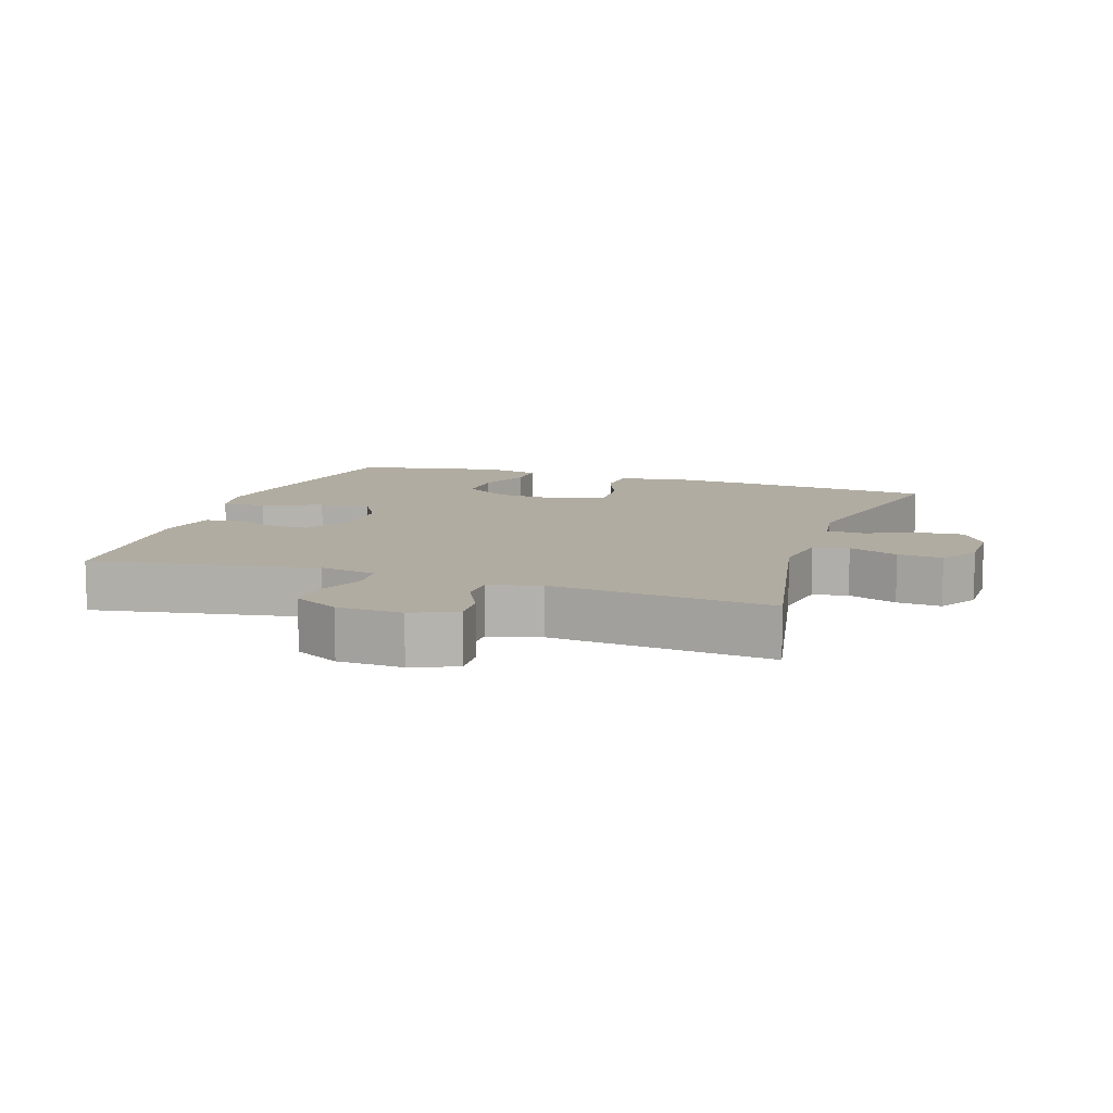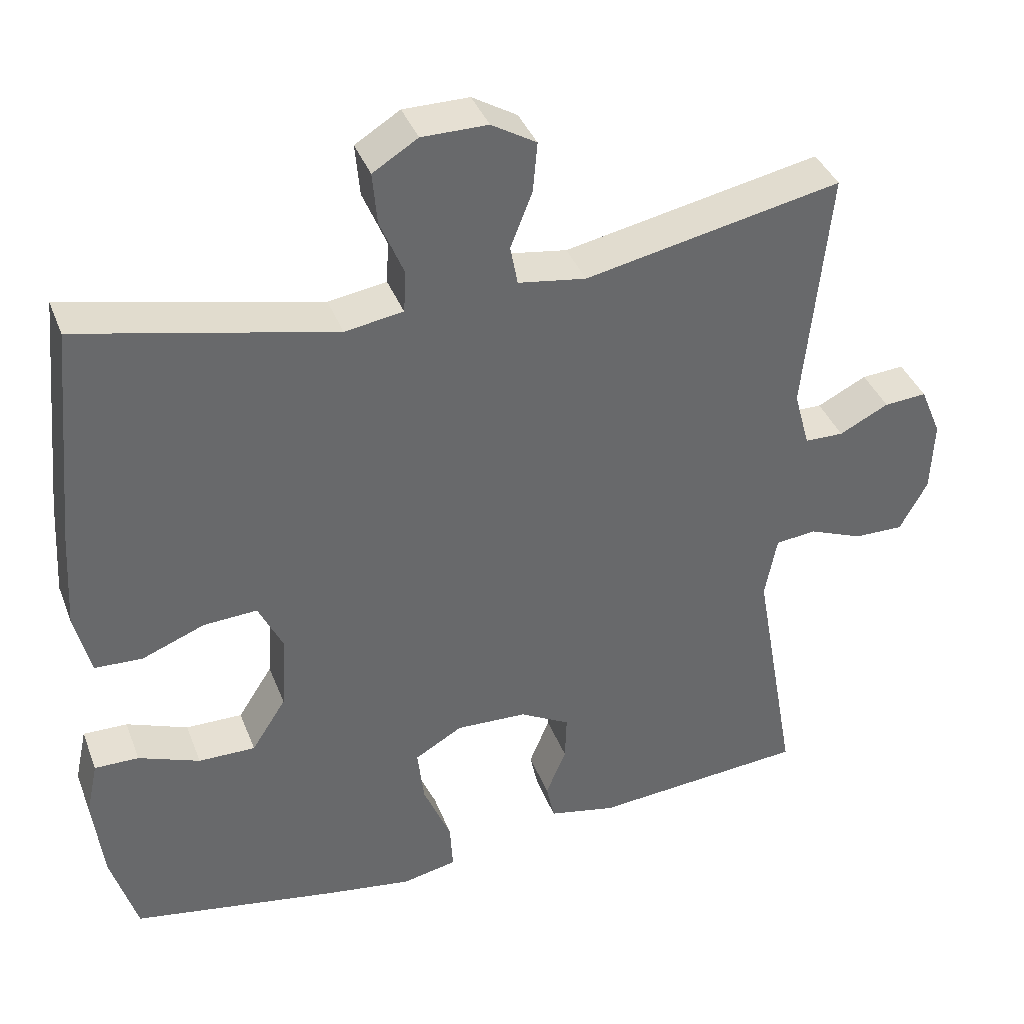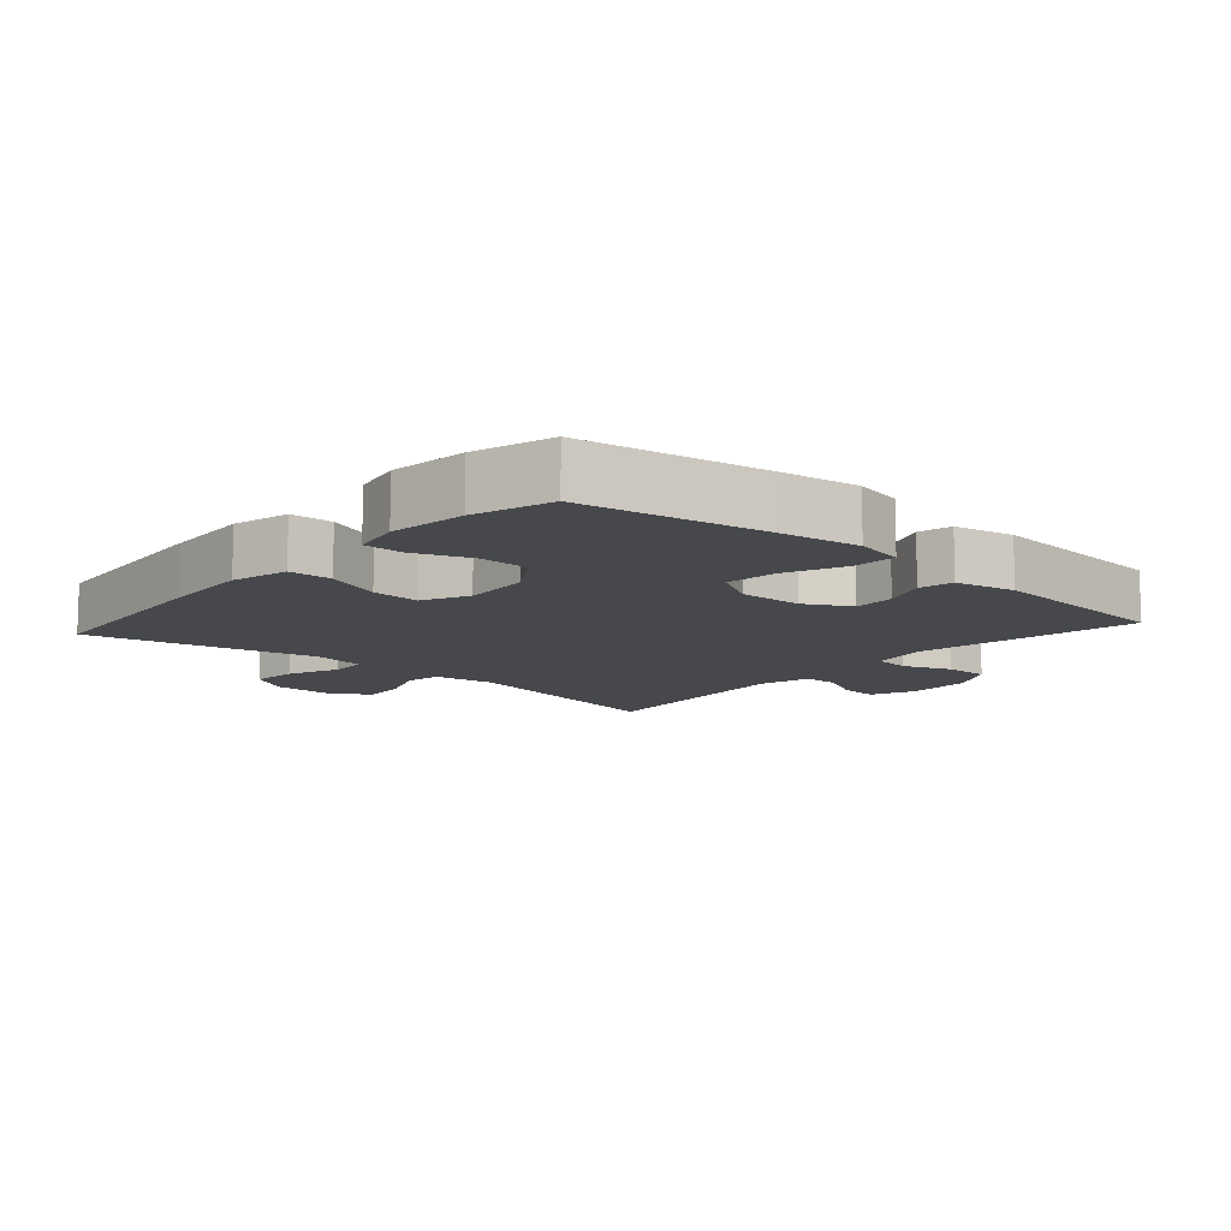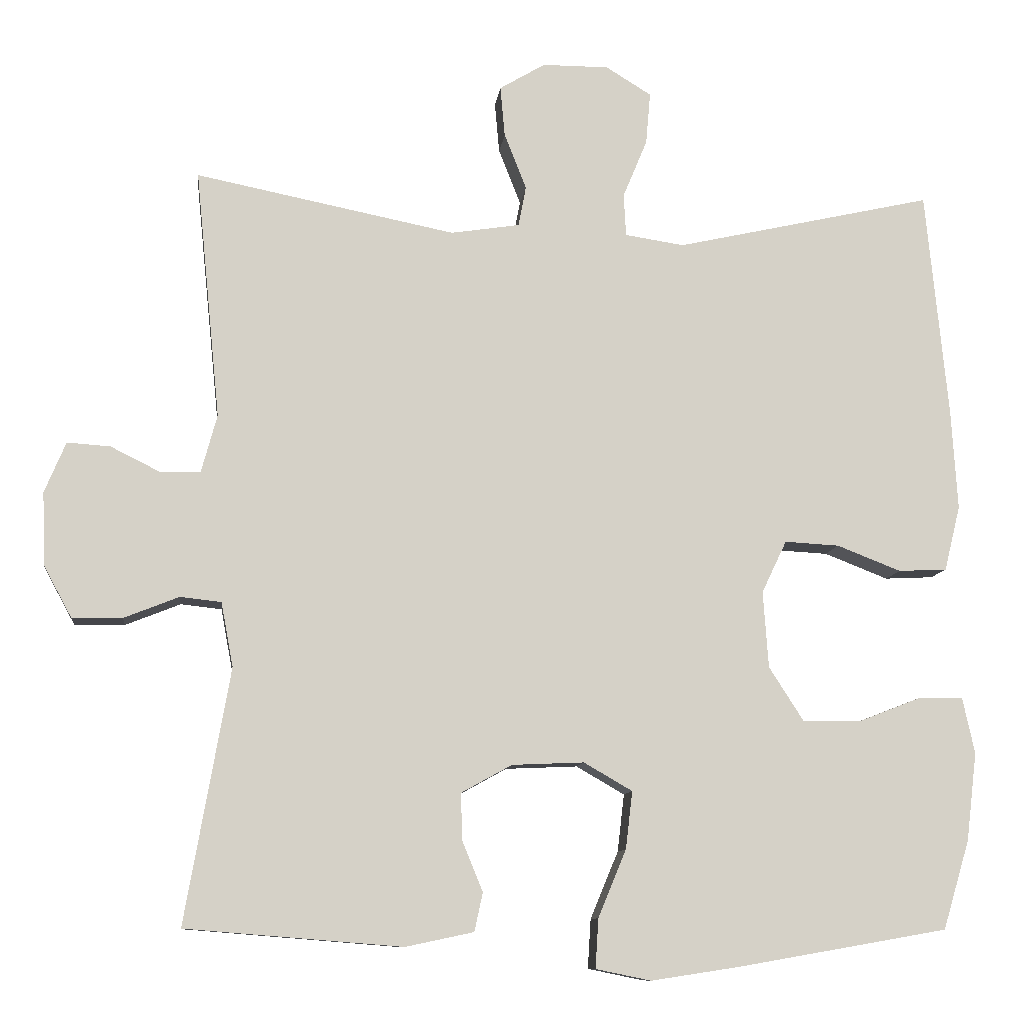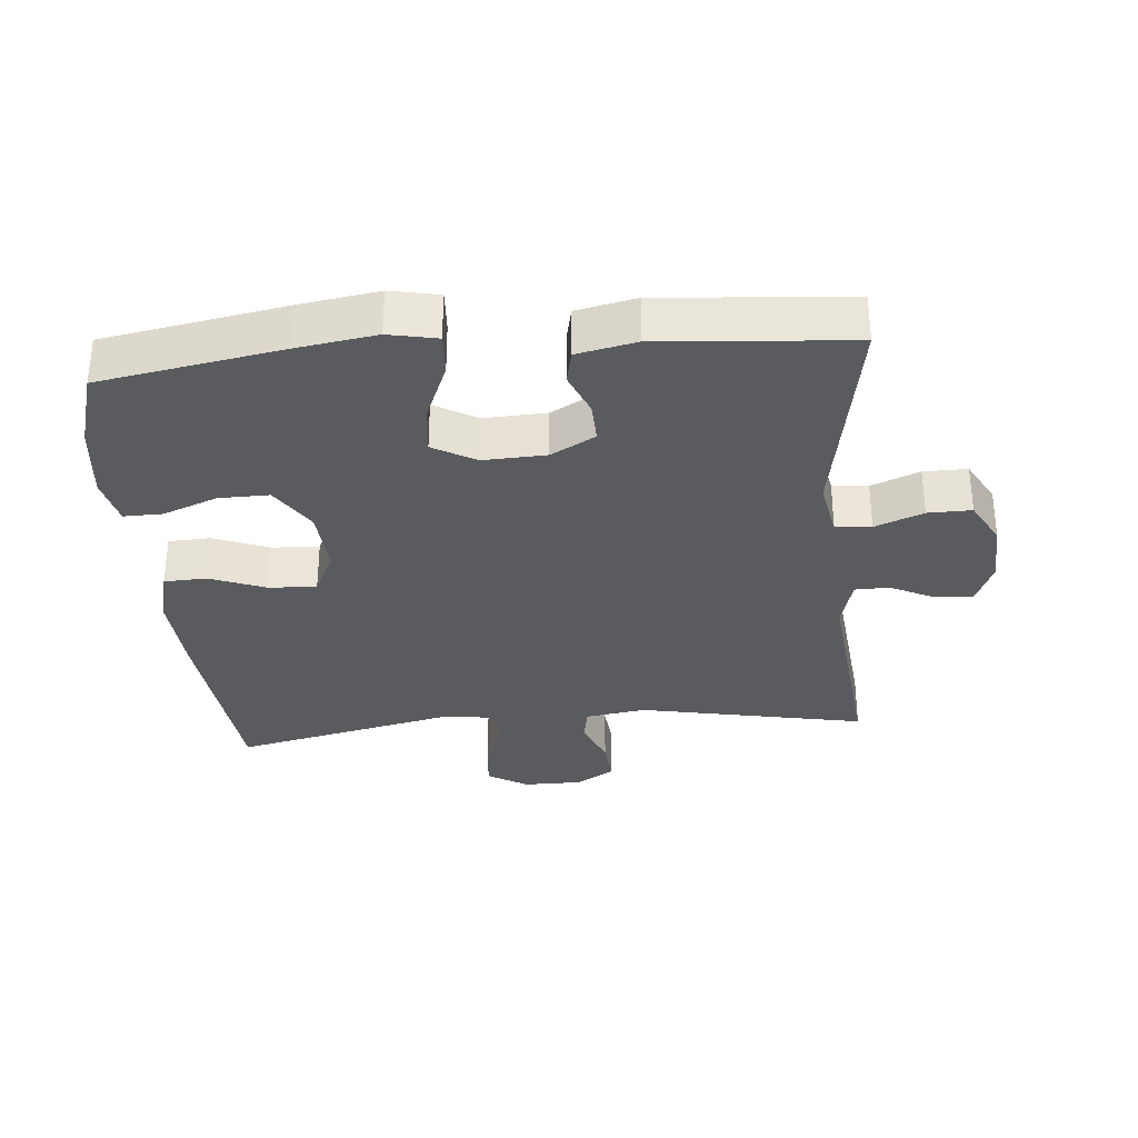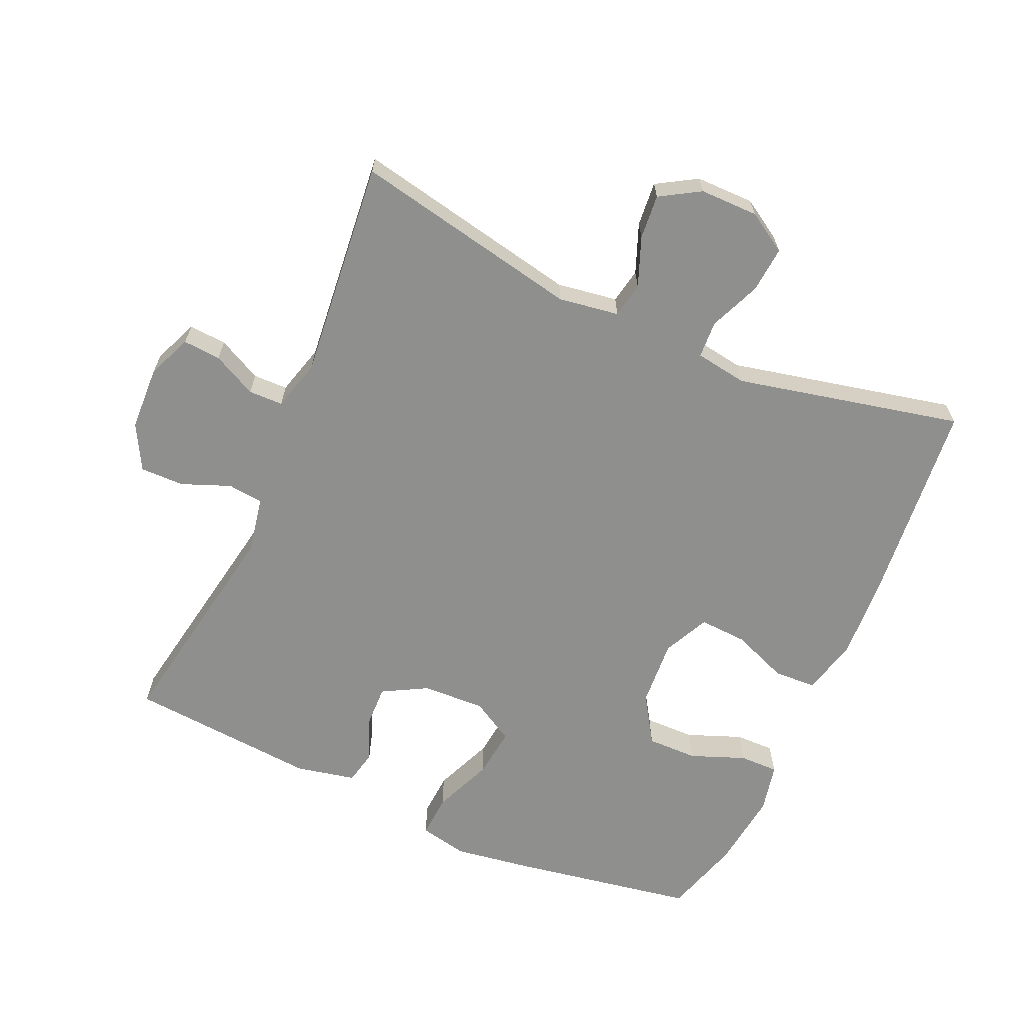
<metadata>
{"format":"obj","ext":"obj","renderer":"f3d","projection":"perspective","resolution":1024,"background":"white","views":[{"elev":10.2,"azim":-71.5,"up":"+Y"},{"elev":38.5,"azim":160.2,"up":"+Z"},{"elev":-11.2,"azim":138.3,"up":"+Y"},{"elev":-10.1,"azim":-6.5,"up":"+Z"},{"elev":-32.3,"azim":-174.9,"up":"+Y"},{"elev":-65.2,"azim":-24.0,"up":"+Y"}]}
</metadata>
<code>
v -0.5 0.07 -0.5
v -0.441 0.07 -0.164
v -0.457 0.07 -0.079
v -0.511 0.07 -0.073
v -0.584 0.07 -0.102
v -0.65 0.07 -0.103
v -0.687 0.07 -0.035
v -0.691 0.07 0.062
v -0.663 0.07 0.129
v -0.606 0.07 0.125
v -0.54 0.07 0.092
v -0.488 0.07 0.093
v -0.467 0.07 0.17
v -0.5 0.07 0.5
v -0.157 0.07 0.431
v -0.066 0.07 0.445
v -0.056 0.07 0.498
v -0.085 0.07 0.572
v -0.091 0.07 0.639
v -0.031 0.07 0.675
v 0.057 0.07 0.675
v 0.117 0.07 0.638
v 0.111 0.07 0.569
v 0.079 0.07 0.492
v 0.082 0.07 0.436
v 0.16 0.07 0.424
v 0.5 0.07 0.5
v 0.529 0.07 0.2
v 0.537 0.07 0.067
v 0.516 0.07 -0.019
v 0.452 0.07 -0.022
v 0.368 0.07 0.011
v 0.296 0.07 0.015
v 0.263 0.07 -0.054
v 0.27 0.07 -0.155
v 0.316 0.07 -0.227
v 0.392 0.07 -0.226
v 0.474 0.07 -0.194
v 0.533 0.07 -0.193
v 0.549 0.07 -0.267
v 0.535 0.07 -0.383
v 0.5 0.07 -0.5
v 0.225 0.07 -0.548
v 0.107 0.07 -0.566
v 0.034 0.07 -0.551
v 0.038 0.07 -0.486
v 0.075 0.07 -0.397
v 0.084 0.07 -0.321
v 0.02 0.07 -0.284
v -0.075 0.07 -0.288
v -0.142 0.07 -0.325
v -0.14 0.07 -0.387
v -0.113 0.07 -0.453
v -0.124 0.07 -0.504
v -0.214 0.07 -0.523
v -0.5 0 -0.5
v -0.441 0 -0.164
v -0.457 0 -0.079
v -0.511 0 -0.073
v -0.584 0 -0.102
v -0.65 0 -0.103
v -0.687 0 -0.035
v -0.691 0 0.062
v -0.663 0 0.129
v -0.606 0 0.125
v -0.54 0 0.092
v -0.488 0 0.093
v -0.467 0 0.17
v -0.5 0 0.5
v -0.157 0 0.431
v -0.066 0 0.445
v -0.056 0 0.498
v -0.085 0 0.572
v -0.091 0 0.639
v -0.031 0 0.675
v 0.057 0 0.675
v 0.117 0 0.638
v 0.111 0 0.569
v 0.079 0 0.492
v 0.082 0 0.436
v 0.16 0 0.424
v 0.5 0 0.5
v 0.529 0 0.2
v 0.537 0 0.067
v 0.516 0 -0.019
v 0.452 0 -0.022
v 0.368 0 0.011
v 0.296 0 0.015
v 0.263 0 -0.054
v 0.27 0 -0.155
v 0.316 0 -0.227
v 0.392 0 -0.226
v 0.474 0 -0.194
v 0.533 0 -0.193
v 0.549 0 -0.267
v 0.535 0 -0.383
v 0.5 0 -0.5
v 0.225 0 -0.548
v 0.107 0 -0.566
v 0.034 0 -0.551
v 0.038 0 -0.486
v 0.075 0 -0.397
v 0.084 0 -0.321
v 0.02 0 -0.284
v -0.075 0 -0.288
v -0.142 0 -0.325
v -0.14 0 -0.387
v -0.113 0 -0.453
v -0.124 0 -0.504
v -0.214 0 -0.523
f 52 53 54 55
f 51 52 55 1
f 50 51 1 2
f 49 50 2 3
f 44 45 46 47
f 44 47 48
f 43 44 48
f 42 43 48
f 41 42 48 49
f 37 38 39 40
f 36 37 40 41
f 29 30 31 32
f 29 32 33
f 26 27 28 29
f 25 26 29 33
f 21 22 23 24
f 21 24 25
f 20 21 25
f 17 18 19 20
f 17 20 25
f 16 17 25 33
f 13 14 15
f 12 13 15 16
f 8 9 10 11
f 8 11 12
f 7 8 12
f 4 5 6 7
f 3 4 7 12
f 36 41 49 3
f 12 16 33 34
f 12 34 35
f 3 12 35 36
f 110 109 108 107
f 56 110 107 106
f 57 56 106 105
f 58 57 105 104
f 102 101 100 99
f 103 102 99
f 103 99 98
f 103 98 97
f 104 103 97 96
f 95 94 93 92
f 96 95 92 91
f 87 86 85 84
f 88 87 84
f 84 83 82 81
f 88 84 81 80
f 79 78 77 76
f 80 79 76
f 80 76 75
f 75 74 73 72
f 80 75 72
f 88 80 72 71
f 70 69 68
f 71 70 68 67
f 66 65 64 63
f 67 66 63
f 67 63 62
f 62 61 60 59
f 67 62 59 58
f 58 104 96 91
f 89 88 71 67
f 90 89 67
f 91 90 67 58
f 1 56 57 2
f 2 57 58 3
f 3 58 59 4
f 4 59 60 5
f 5 60 61 6
f 6 61 62 7
f 7 62 63 8
f 8 63 64 9
f 9 64 65 10
f 10 65 66 11
f 11 66 67 12
f 12 67 68 13
f 13 68 69 14
f 14 69 70 15
f 15 70 71 16
f 16 71 72 17
f 17 72 73 18
f 18 73 74 19
f 19 74 75 20
f 20 75 76 21
f 21 76 77 22
f 22 77 78 23
f 23 78 79 24
f 24 79 80 25
f 25 80 81 26
f 26 81 82 27
f 27 82 83 28
f 28 83 84 29
f 29 84 85 30
f 30 85 86 31
f 31 86 87 32
f 32 87 88 33
f 33 88 89 34
f 34 89 90 35
f 35 90 91 36
f 36 91 92 37
f 37 92 93 38
f 38 93 94 39
f 39 94 95 40
f 40 95 96 41
f 41 96 97 42
f 42 97 98 43
f 43 98 99 44
f 44 99 100 45
f 45 100 101 46
f 46 101 102 47
f 47 102 103 48
f 48 103 104 49
f 49 104 105 50
f 50 105 106 51
f 51 106 107 52
f 52 107 108 53
f 53 108 109 54
f 54 109 110 55
f 55 110 56 1

</code>
